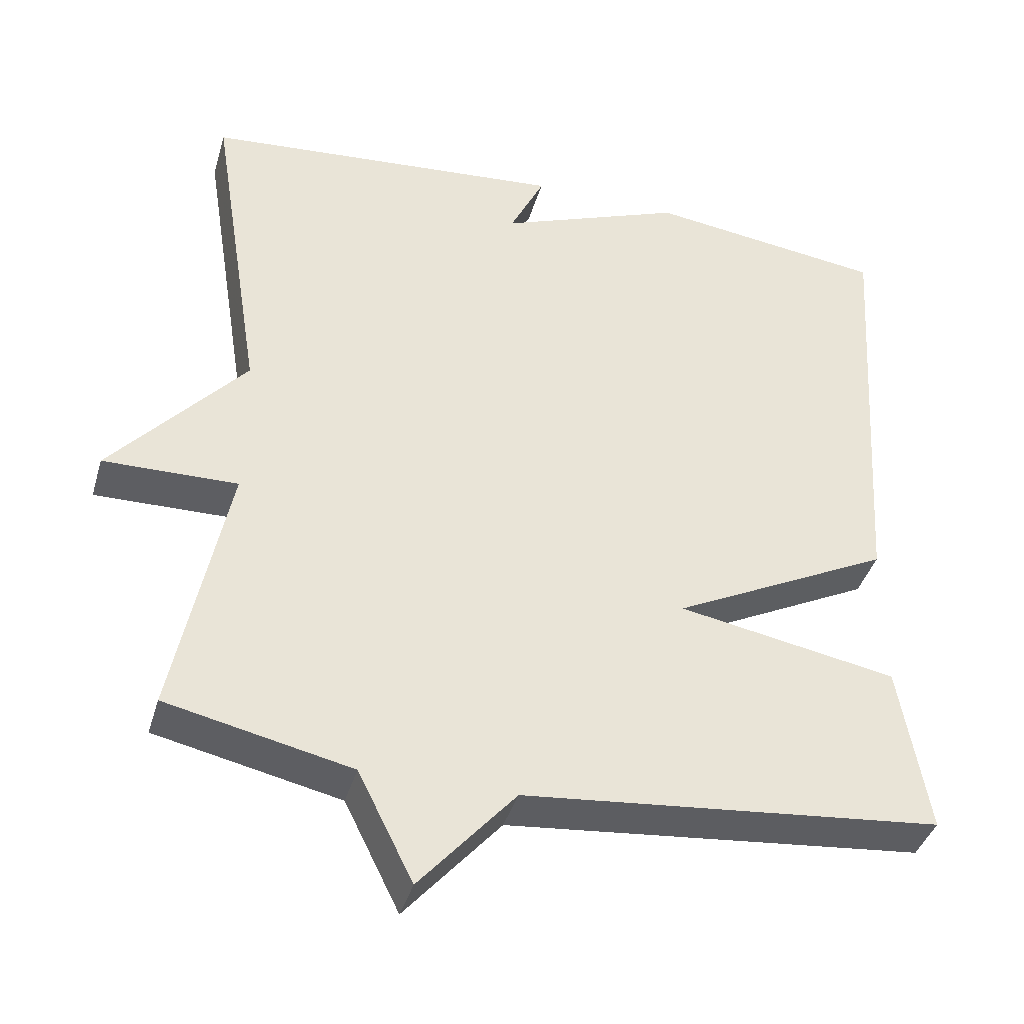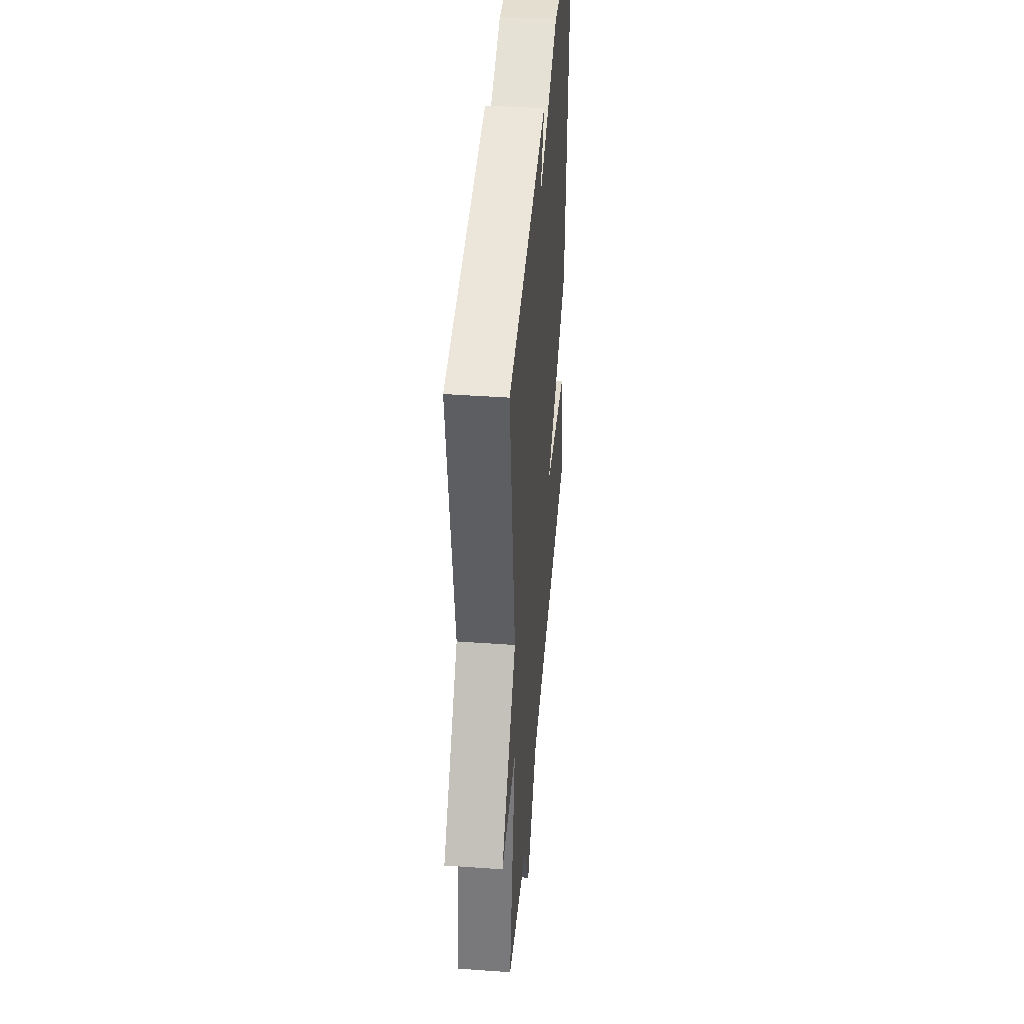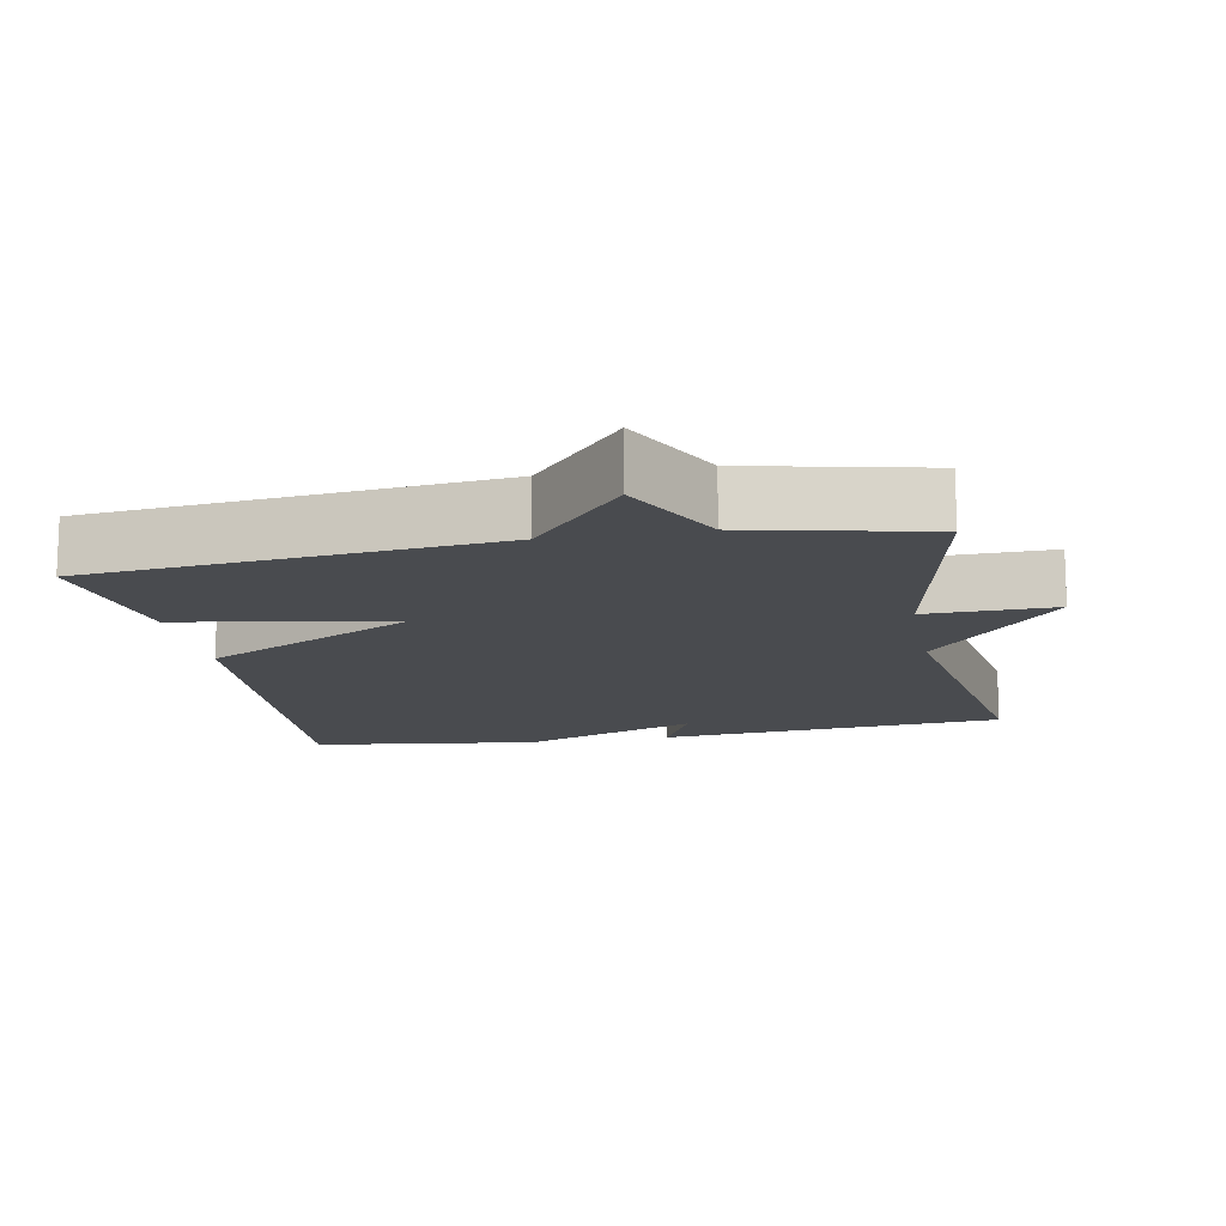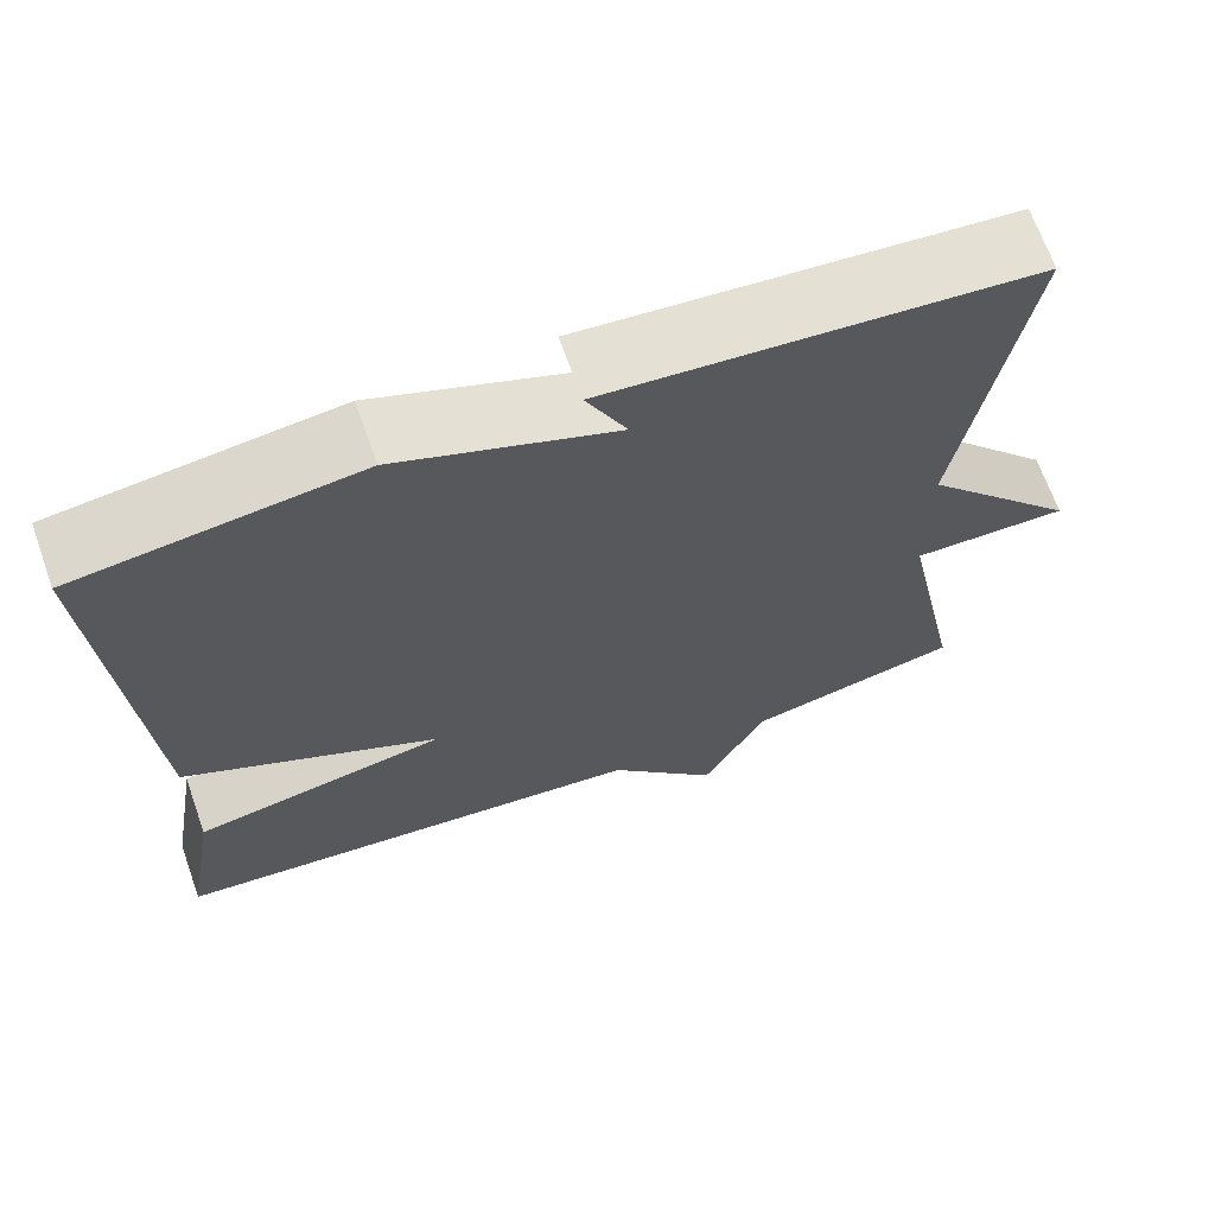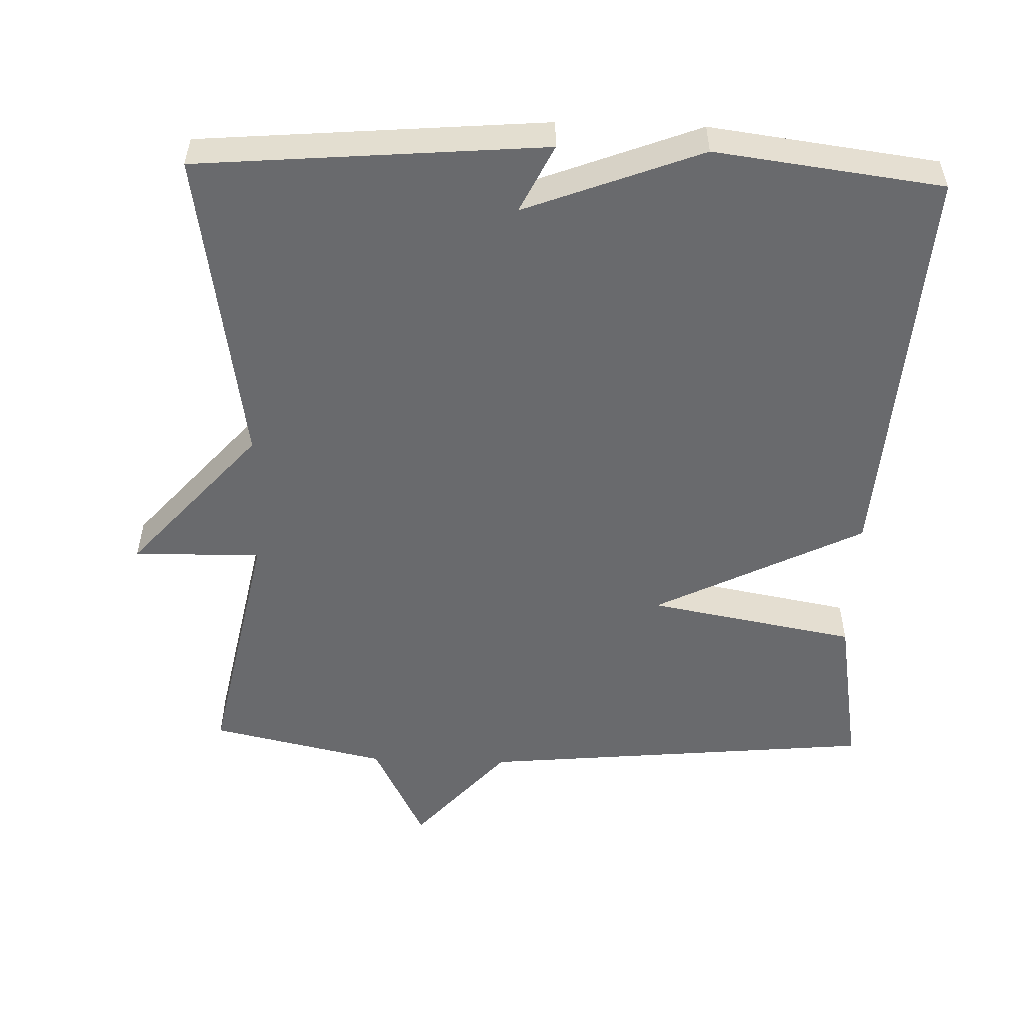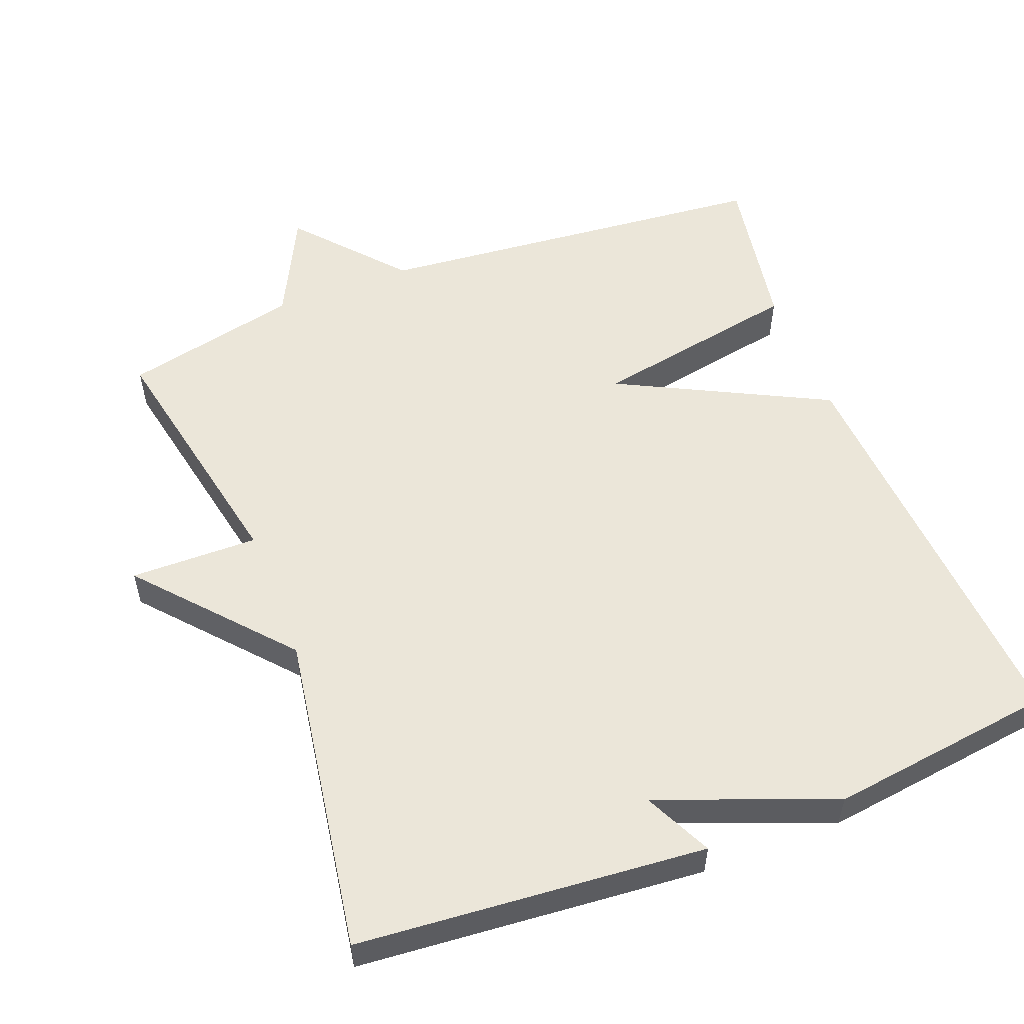
<metadata>
{"format":"obj","ext":"obj","renderer":"f3d","projection":"perspective","resolution":1024,"background":"white","views":[{"elev":-39.8,"azim":-15.9,"up":"+Z"},{"elev":42.9,"azim":-85.2,"up":"+Z"},{"elev":-13.9,"azim":-169.3,"up":"+Y"},{"elev":67.8,"azim":160.5,"up":"+Z"},{"elev":-53.0,"azim":-1.9,"up":"+Y"},{"elev":55.1,"azim":-21.2,"up":"+Y"}]}
</metadata>
<code>
v 0.5 0.07 0.5
v 0.462 0.07 -0.075
v 0.171 0.07 -0.222
v 0.462 0.07 -0.275
v 0.5 0.07 -0.5
v -0.055 0.07 -0.554
v -0.182 0.07 -0.7
v -0.255 0.07 -0.554
v -0.5 0.07 -0.5
v -0.429 0.07 -0.146
v -0.607 0.07 -0.149
v -0.429 0.07 0.054
v -0.5 0.07 0.5
v -0.017 0.07 0.541
v -0.063 0.07 0.446
v 0.183 0.07 0.541
v 0.5 0 0.5
v 0.462 0 -0.075
v 0.171 0 -0.222
v 0.462 0 -0.275
v 0.5 0 -0.5
v -0.055 0 -0.554
v -0.182 0 -0.7
v -0.255 0 -0.554
v -0.5 0 -0.5
v -0.429 0 -0.146
v -0.607 0 -0.149
v -0.429 0 0.054
v -0.5 0 0.5
v -0.017 0 0.541
v -0.063 0 0.446
v 0.183 0 0.541
f 1 2 3
f 16 1 3
f 15 16 3
f 12 13 14 15
f 10 11 12 15
f 10 15 3
f 9 10 3
f 8 9 3
f 6 7 8 3
f 3 4 5 6
f 19 18 17
f 19 17 32
f 19 32 31
f 31 30 29 28
f 31 28 27 26
f 19 31 26
f 19 26 25
f 19 25 24
f 19 24 23 22
f 22 21 20 19
f 1 17 18 2
f 2 18 19 3
f 3 19 20 4
f 4 20 21 5
f 5 21 22 6
f 6 22 23 7
f 7 23 24 8
f 8 24 25 9
f 9 25 26 10
f 10 26 27 11
f 11 27 28 12
f 12 28 29 13
f 13 29 30 14
f 14 30 31 15
f 15 31 32 16
f 16 32 17 1

</code>
